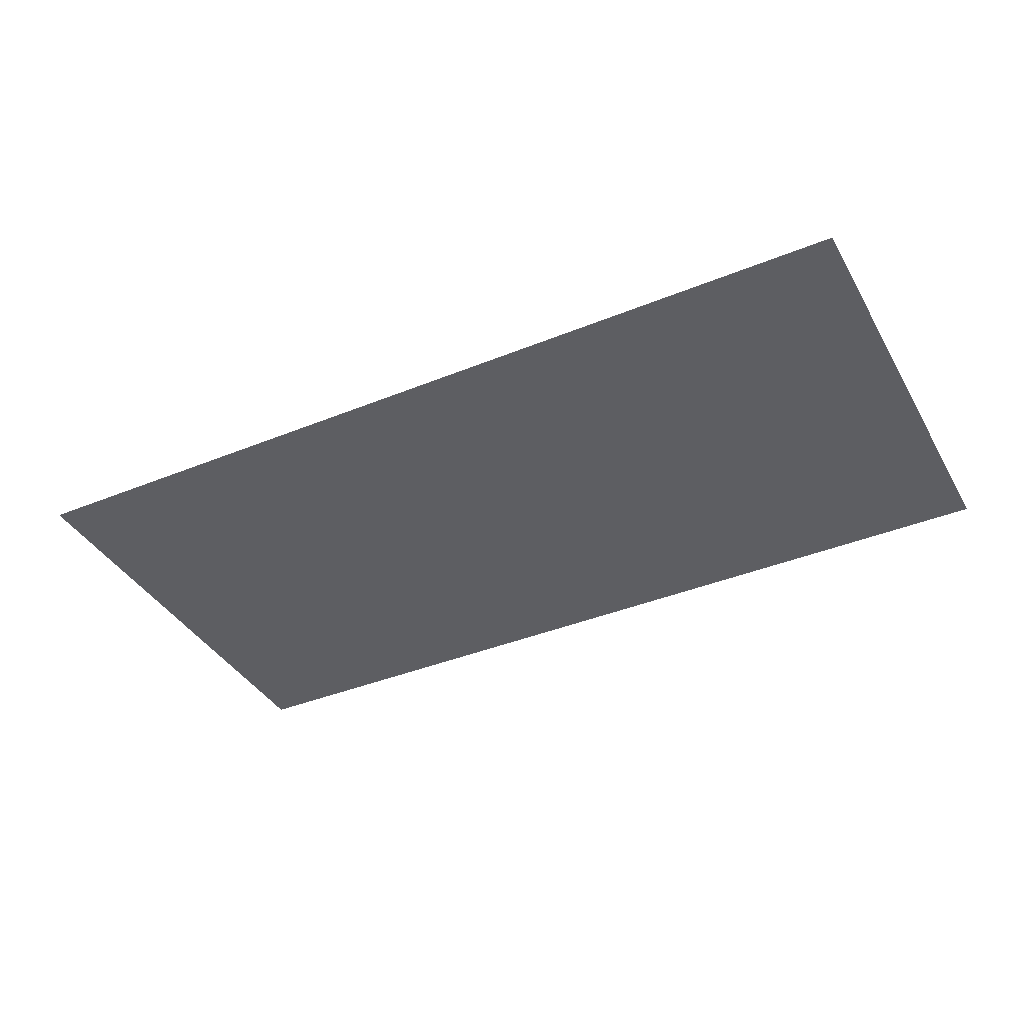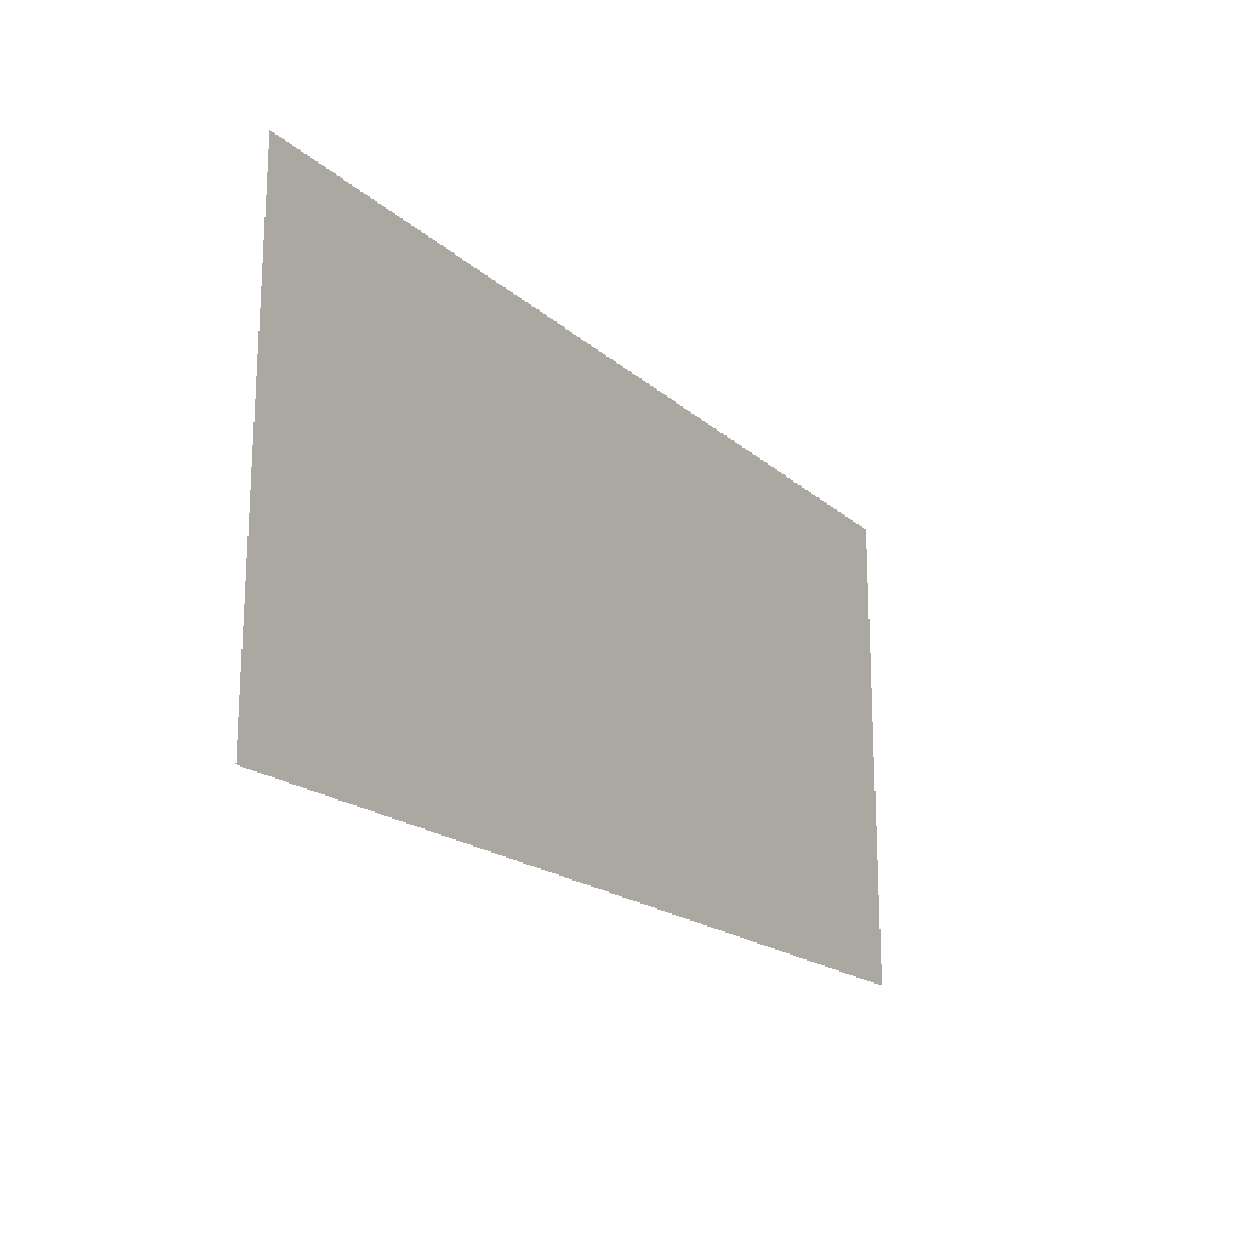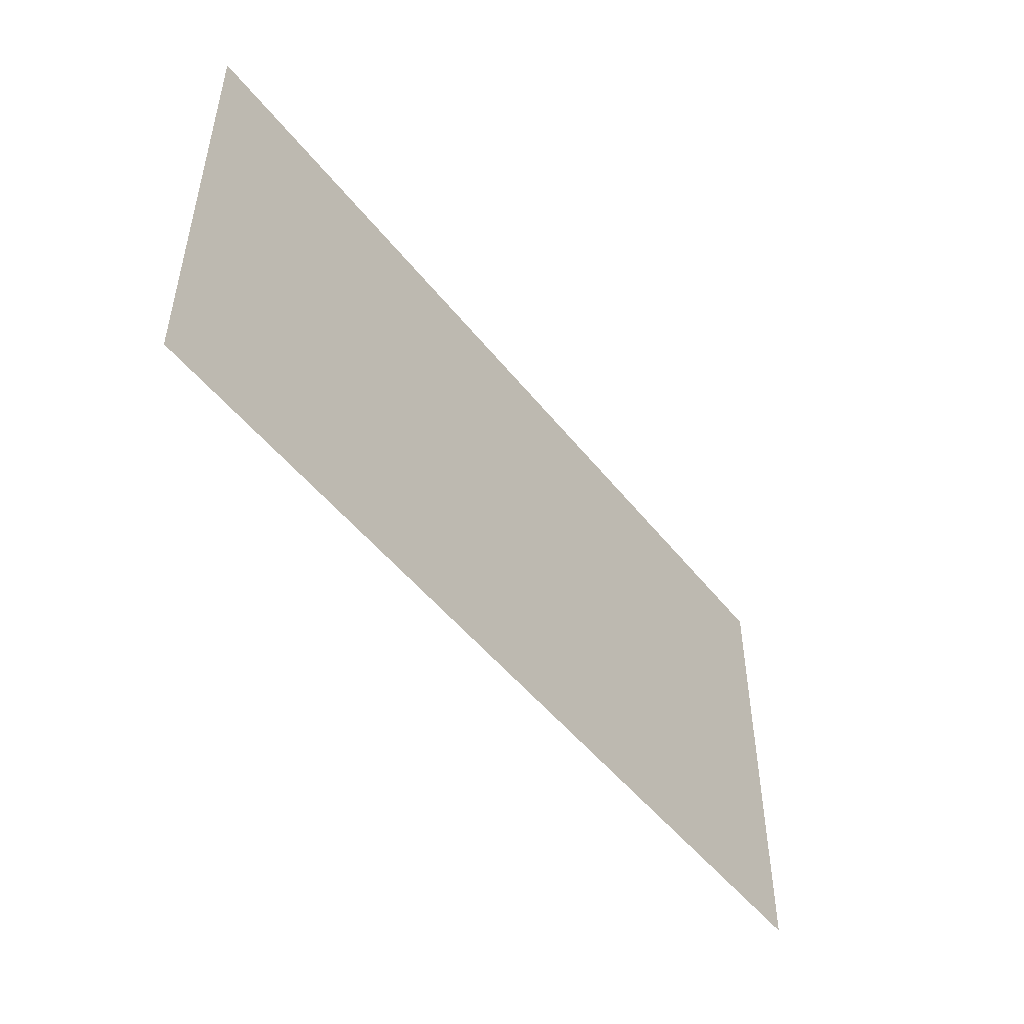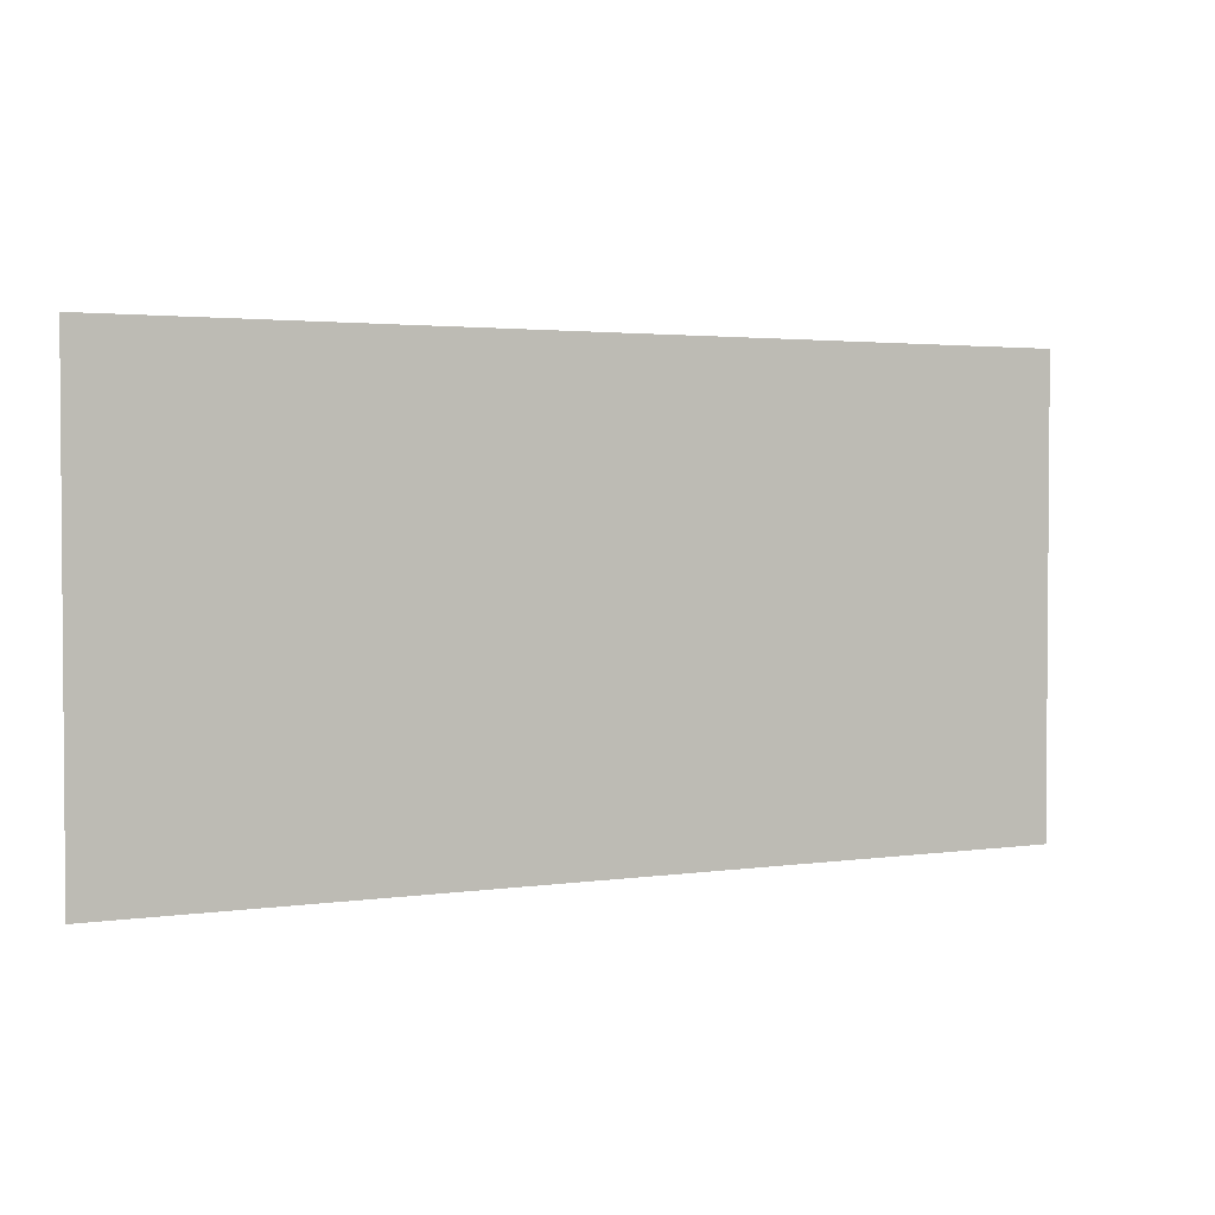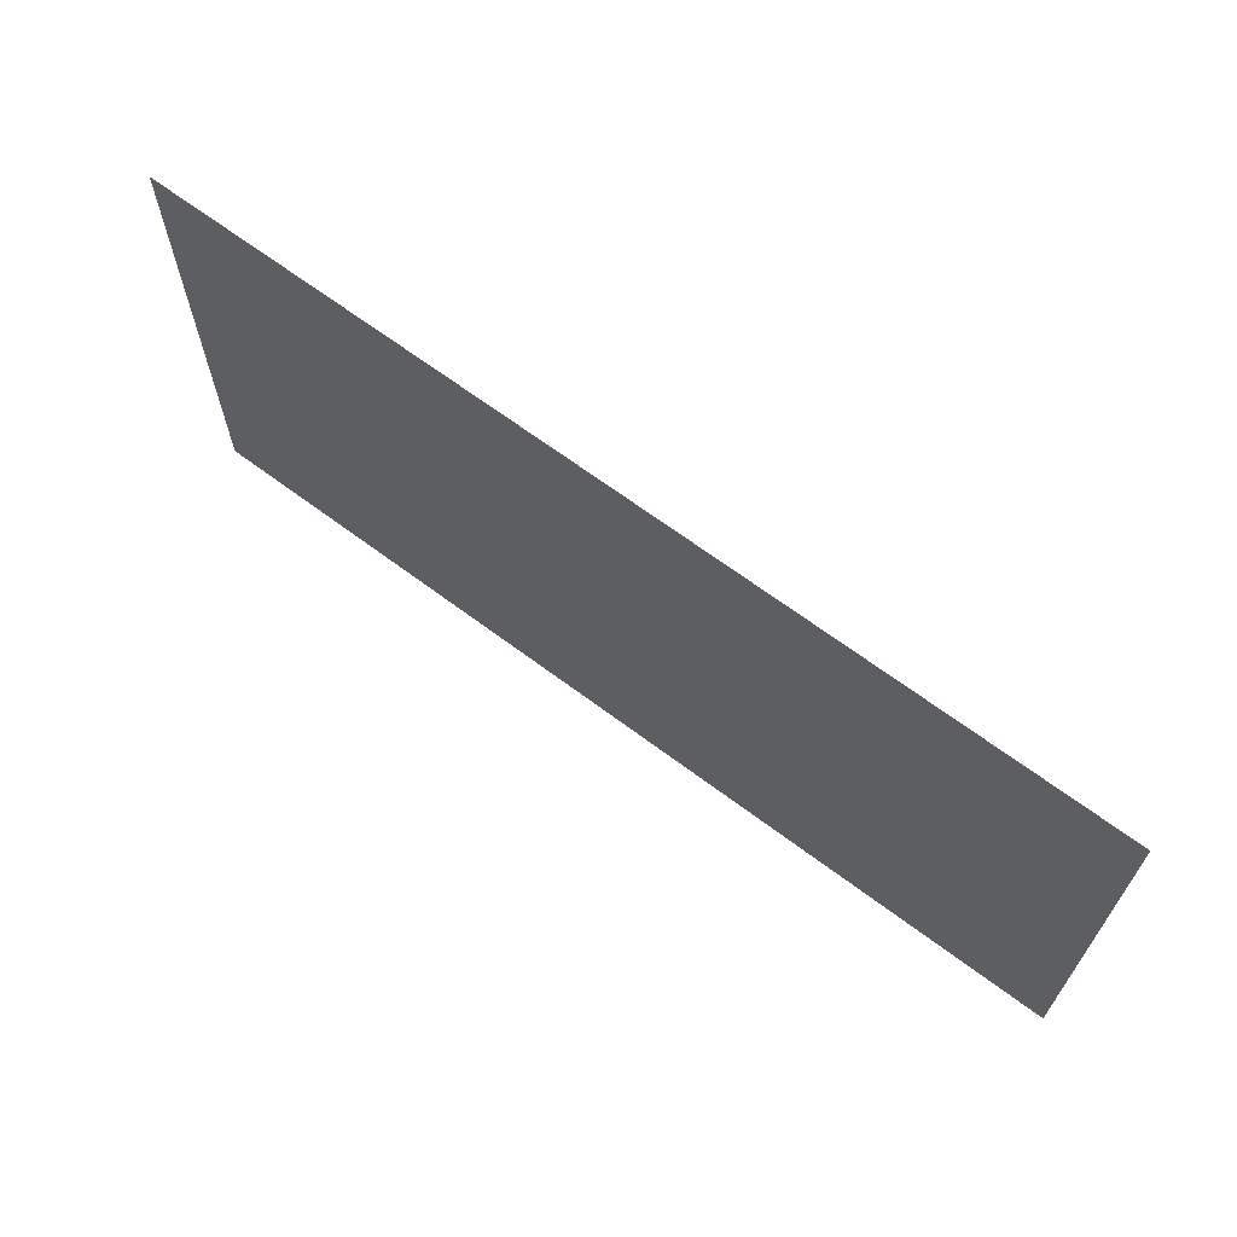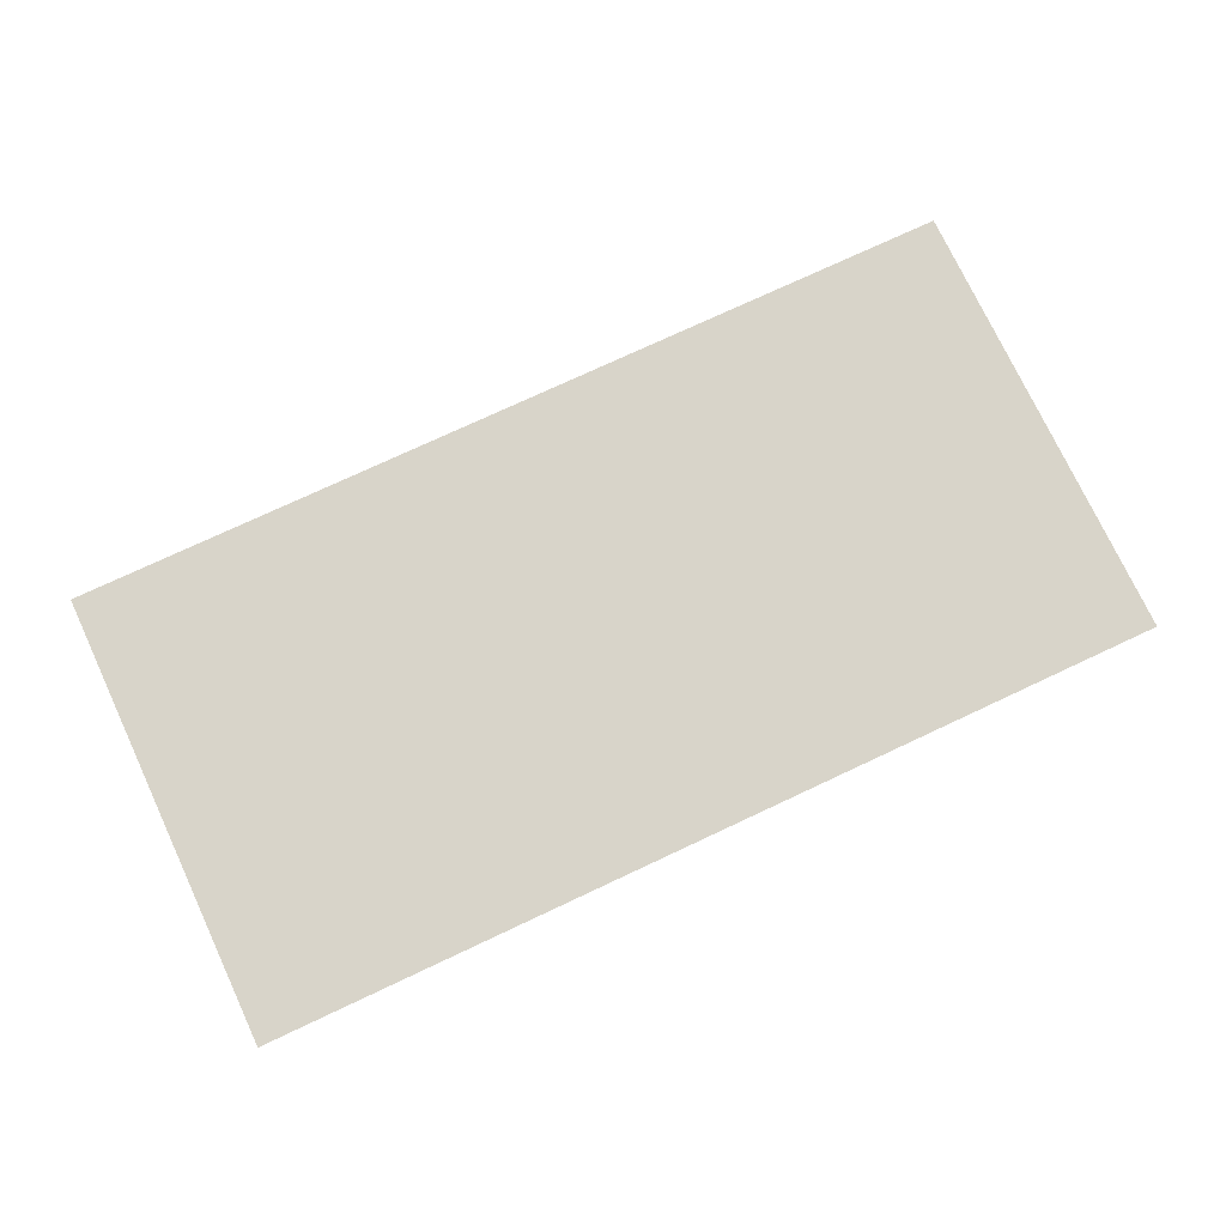
<metadata>
{"format":"obj","ext":"obj","renderer":"f3d","projection":"perspective","resolution":1024,"background":"white","views":[{"elev":-38.9,"azim":27.2,"up":"+Z"},{"elev":-18.9,"azim":122.3,"up":"+Y"},{"elev":-49.6,"azim":126.6,"up":"+Y"},{"elev":2.5,"azim":152.7,"up":"+Y"},{"elev":66.2,"azim":-143.0,"up":"+Y"},{"elev":75.4,"azim":-25.1,"up":"+Z"}]}
</metadata>
<code>
v -112 -176 0
v -128 -176 0
v -128 -160 0
v -112 -160 0
v -128 -176 0
v -144 -176 0
v -144 -160 0
v -128 -160 0
g lab7_mesh_0009
f 1 2 3 4
f 5 6 7 8

</code>
